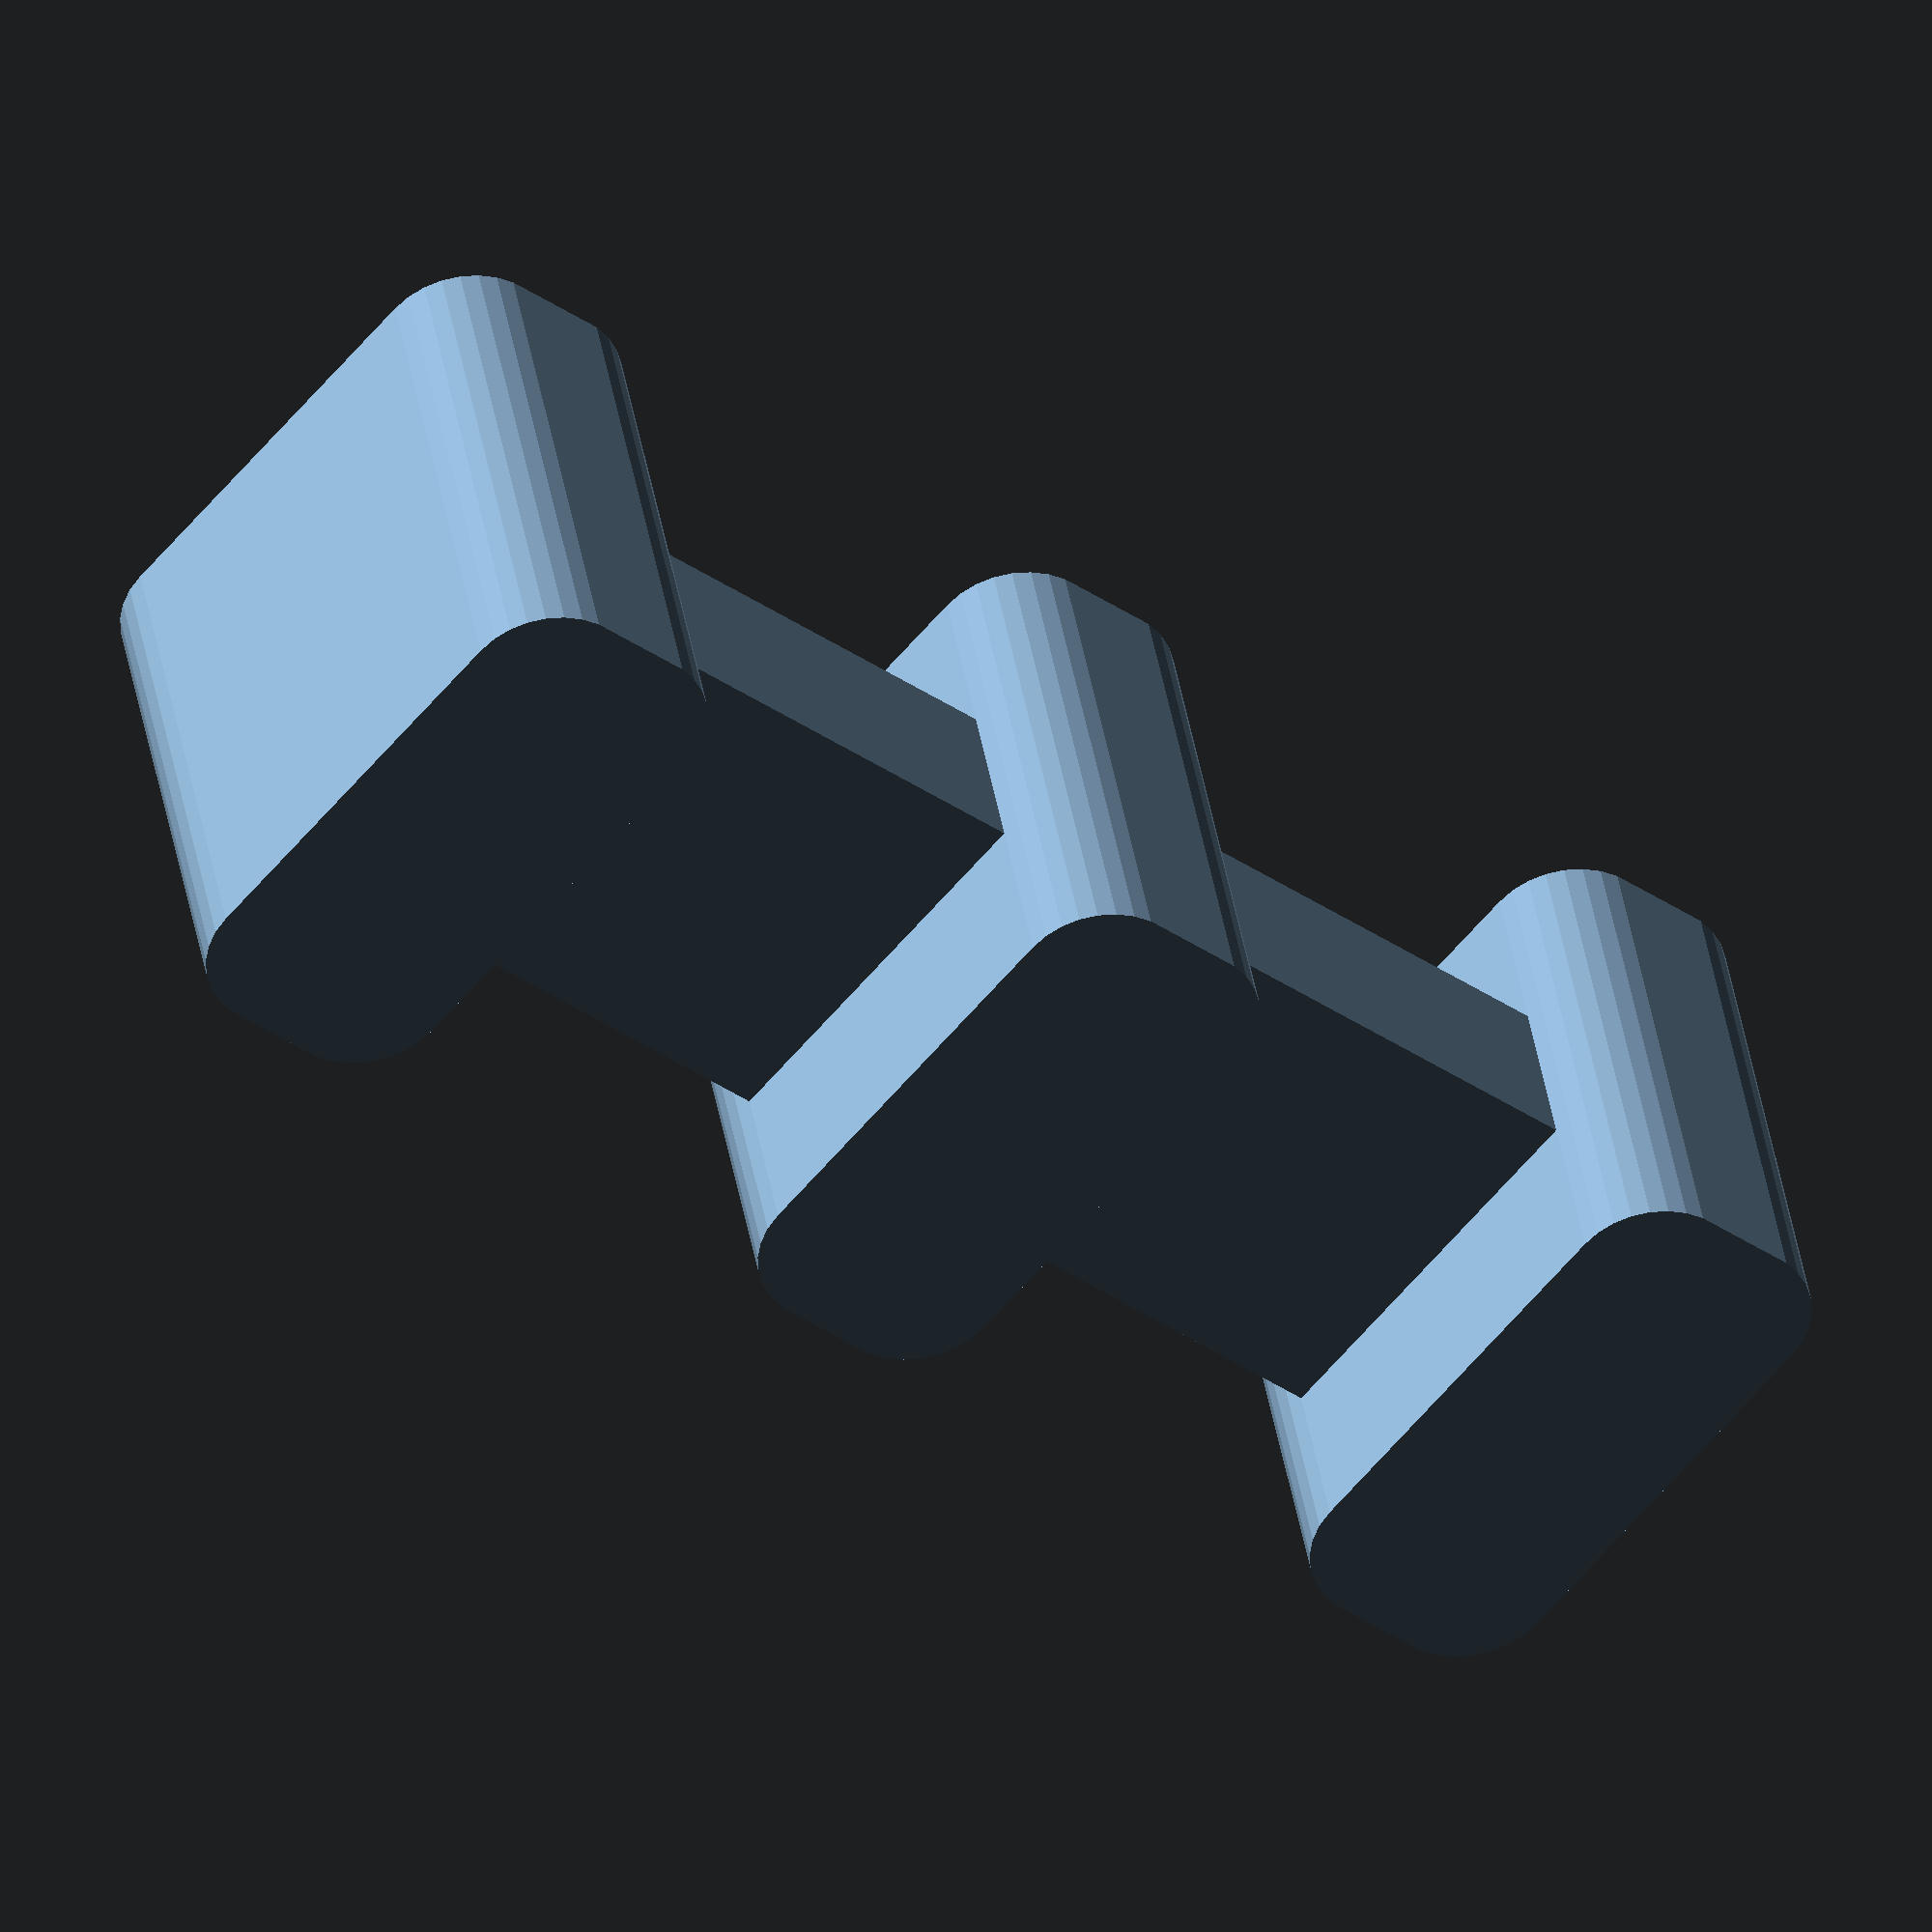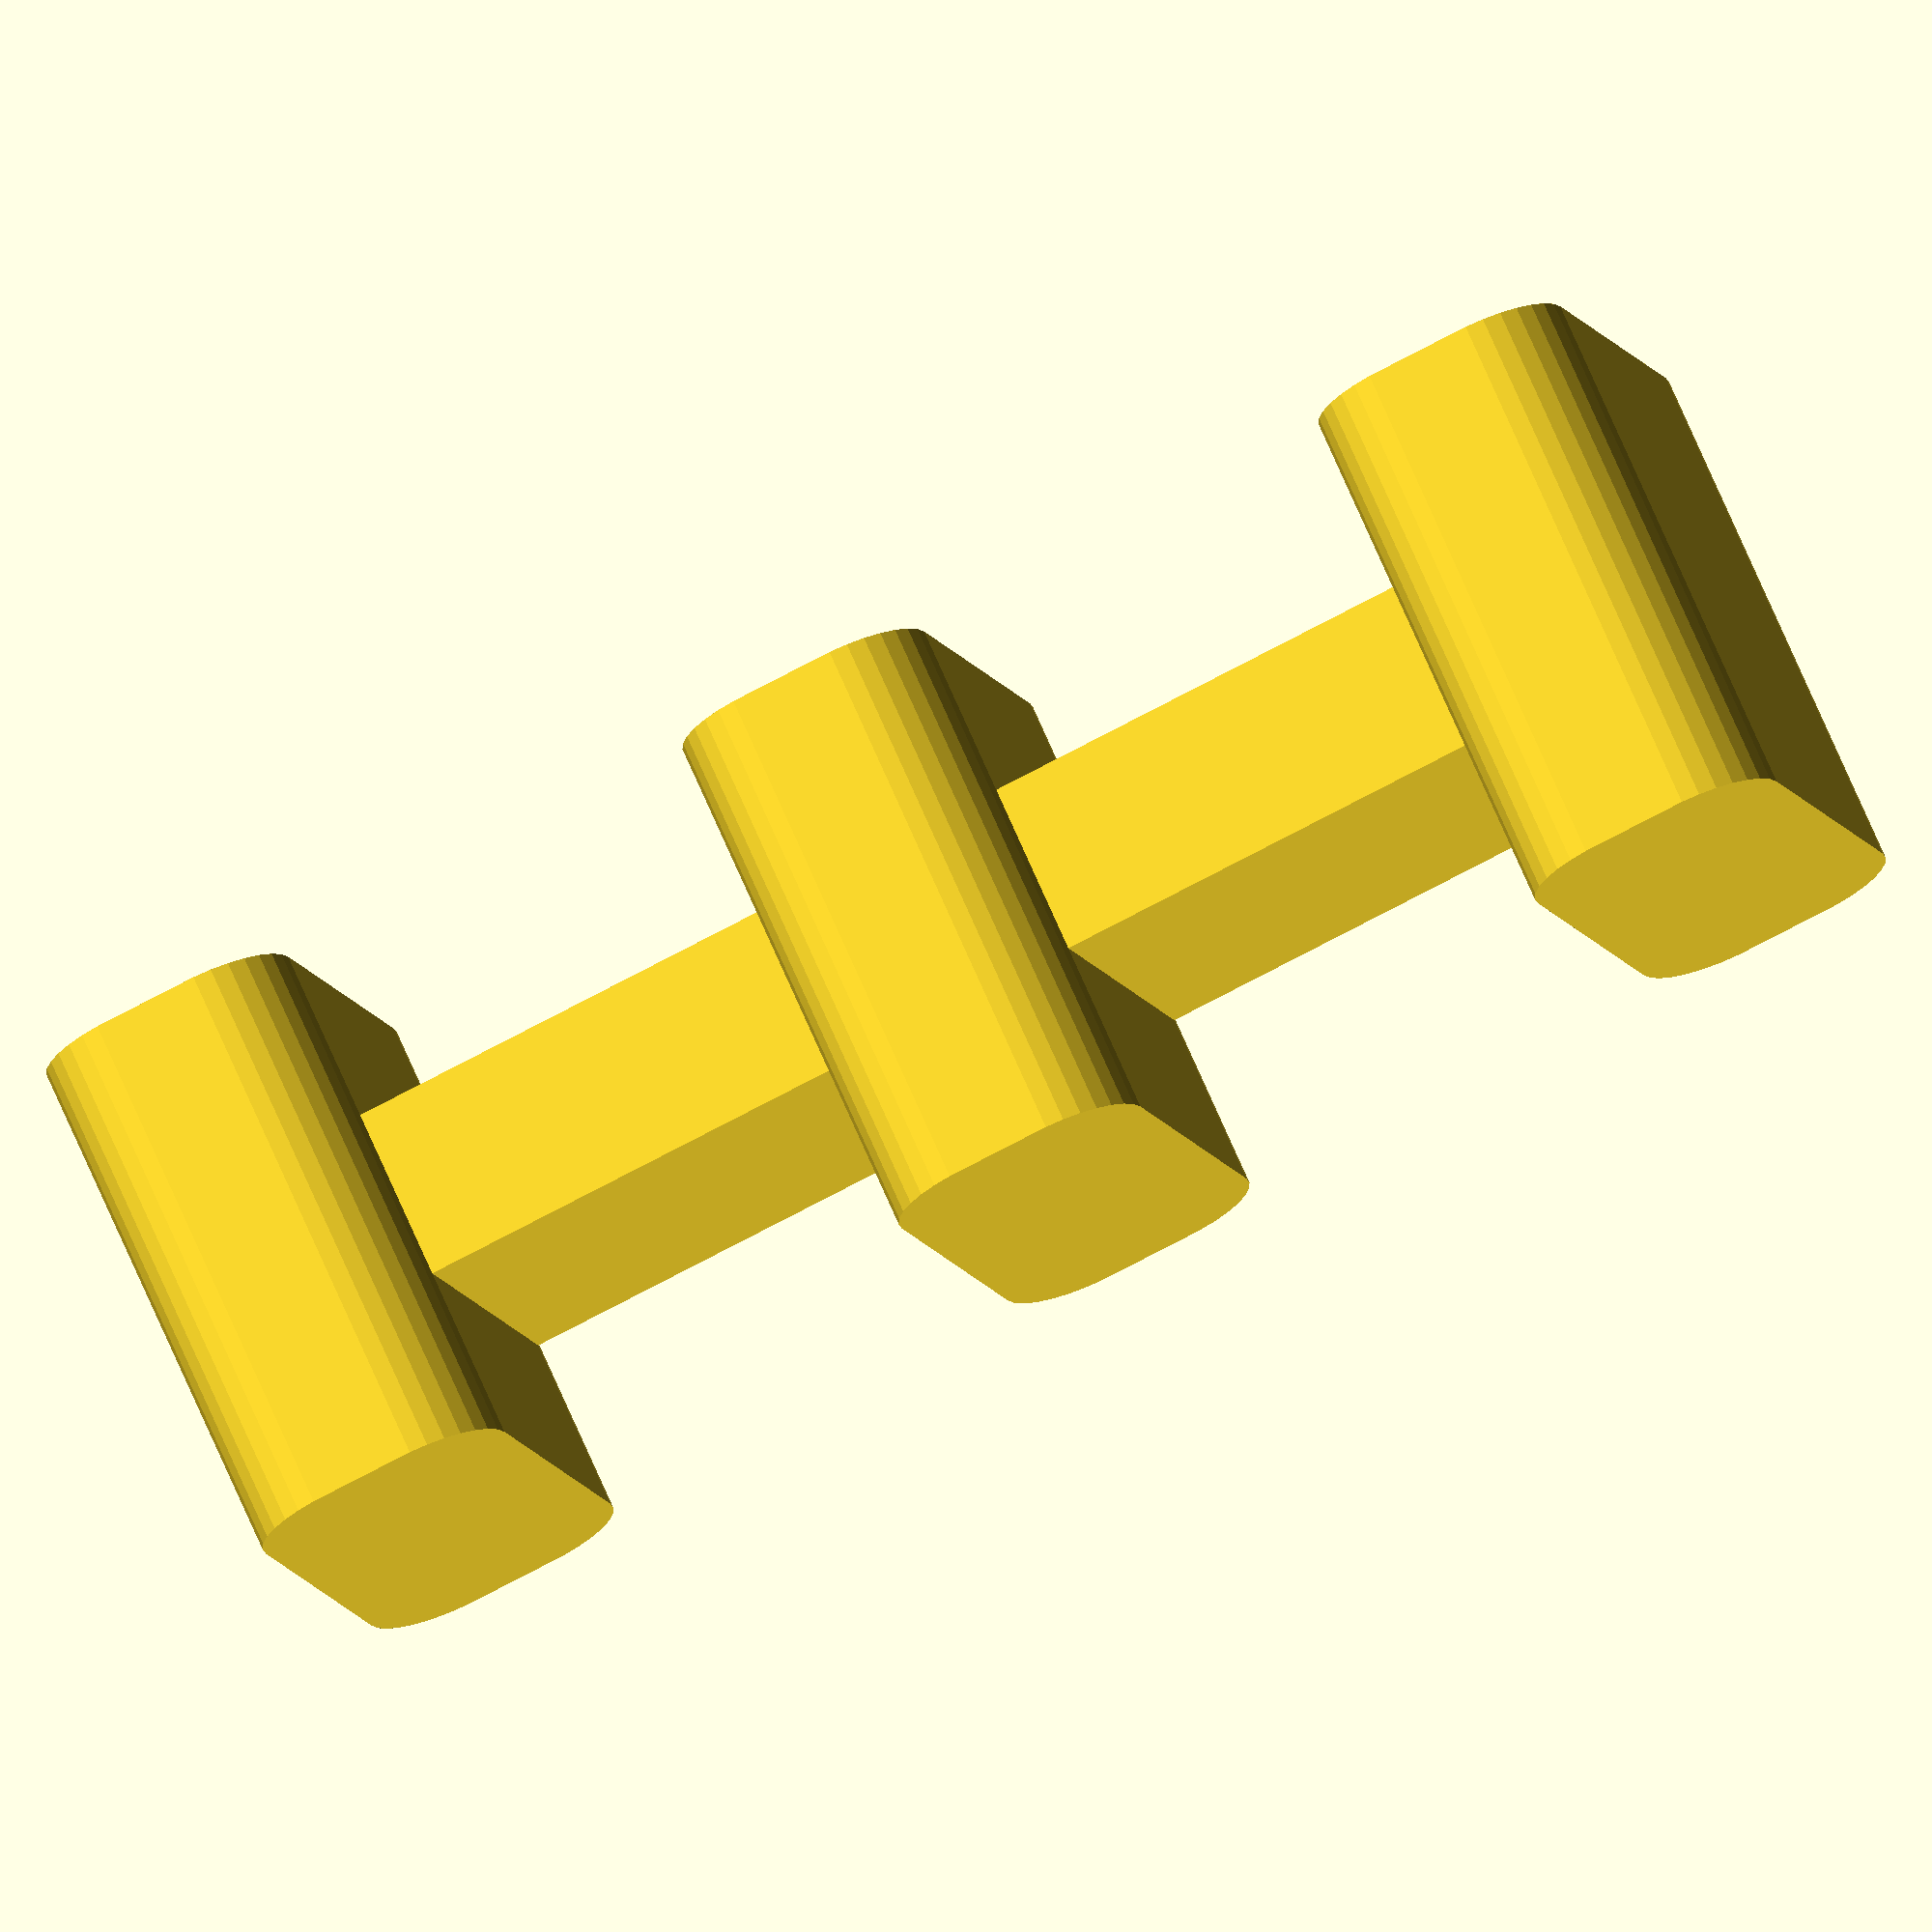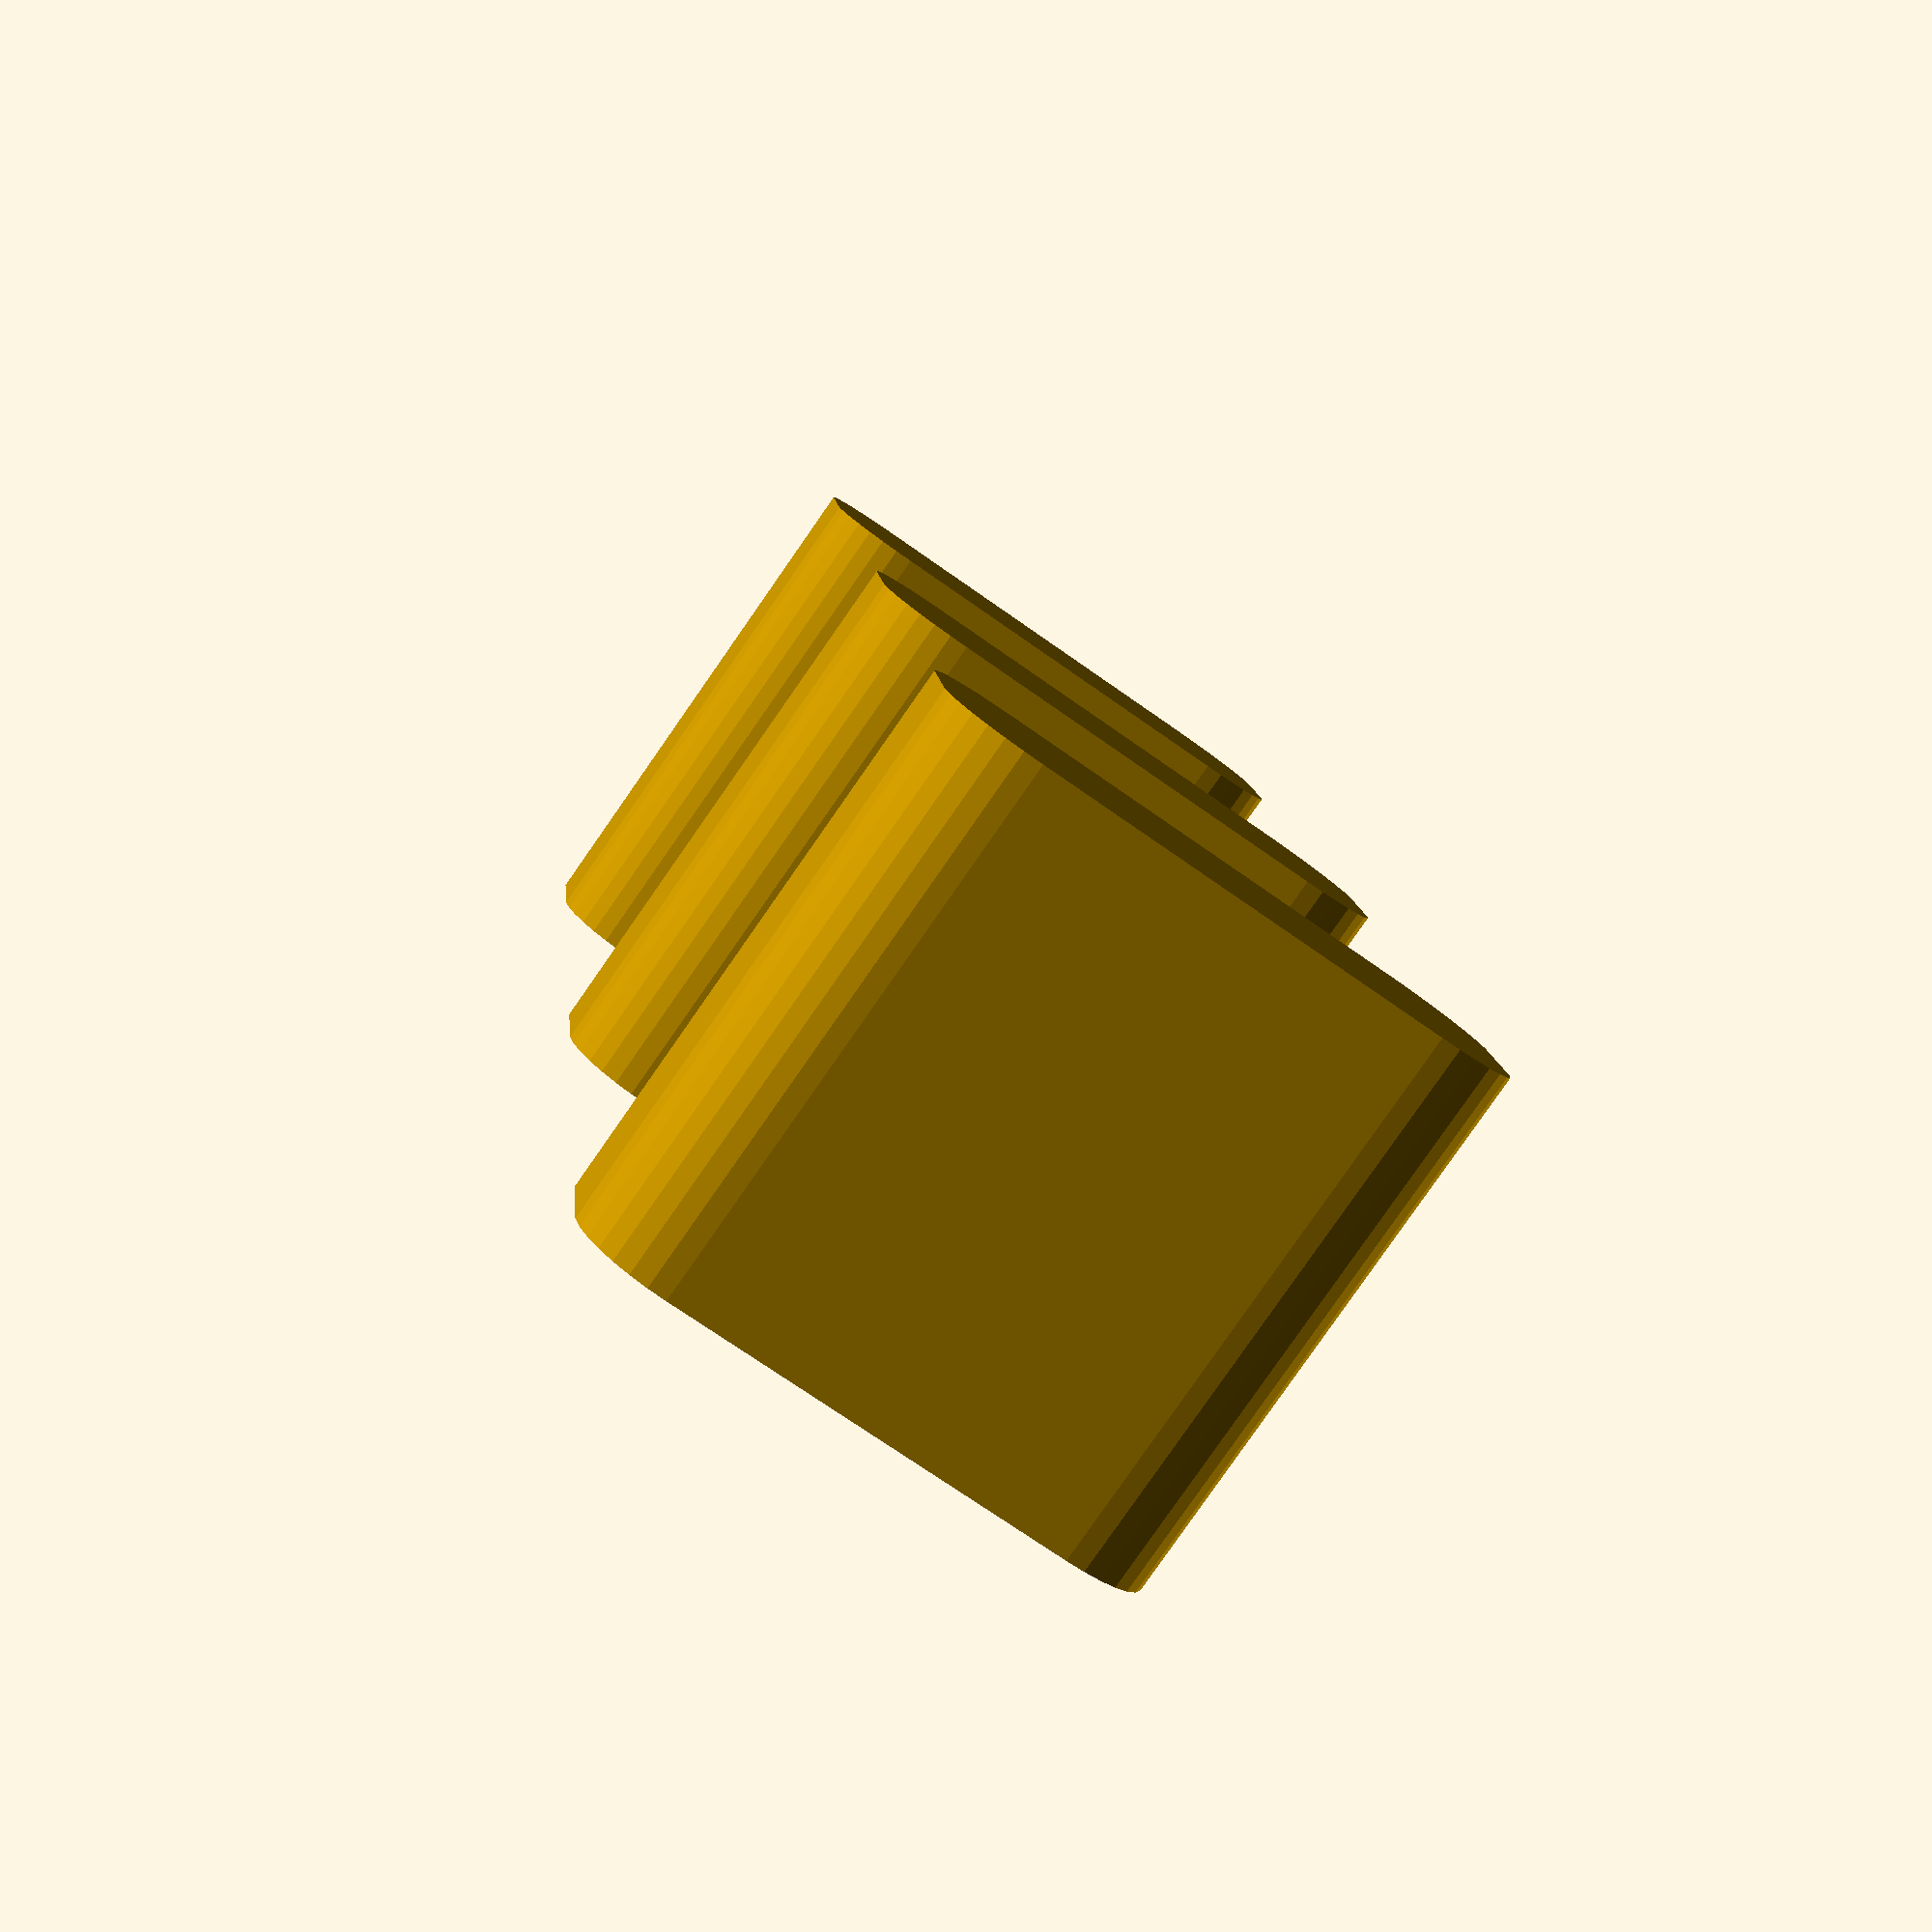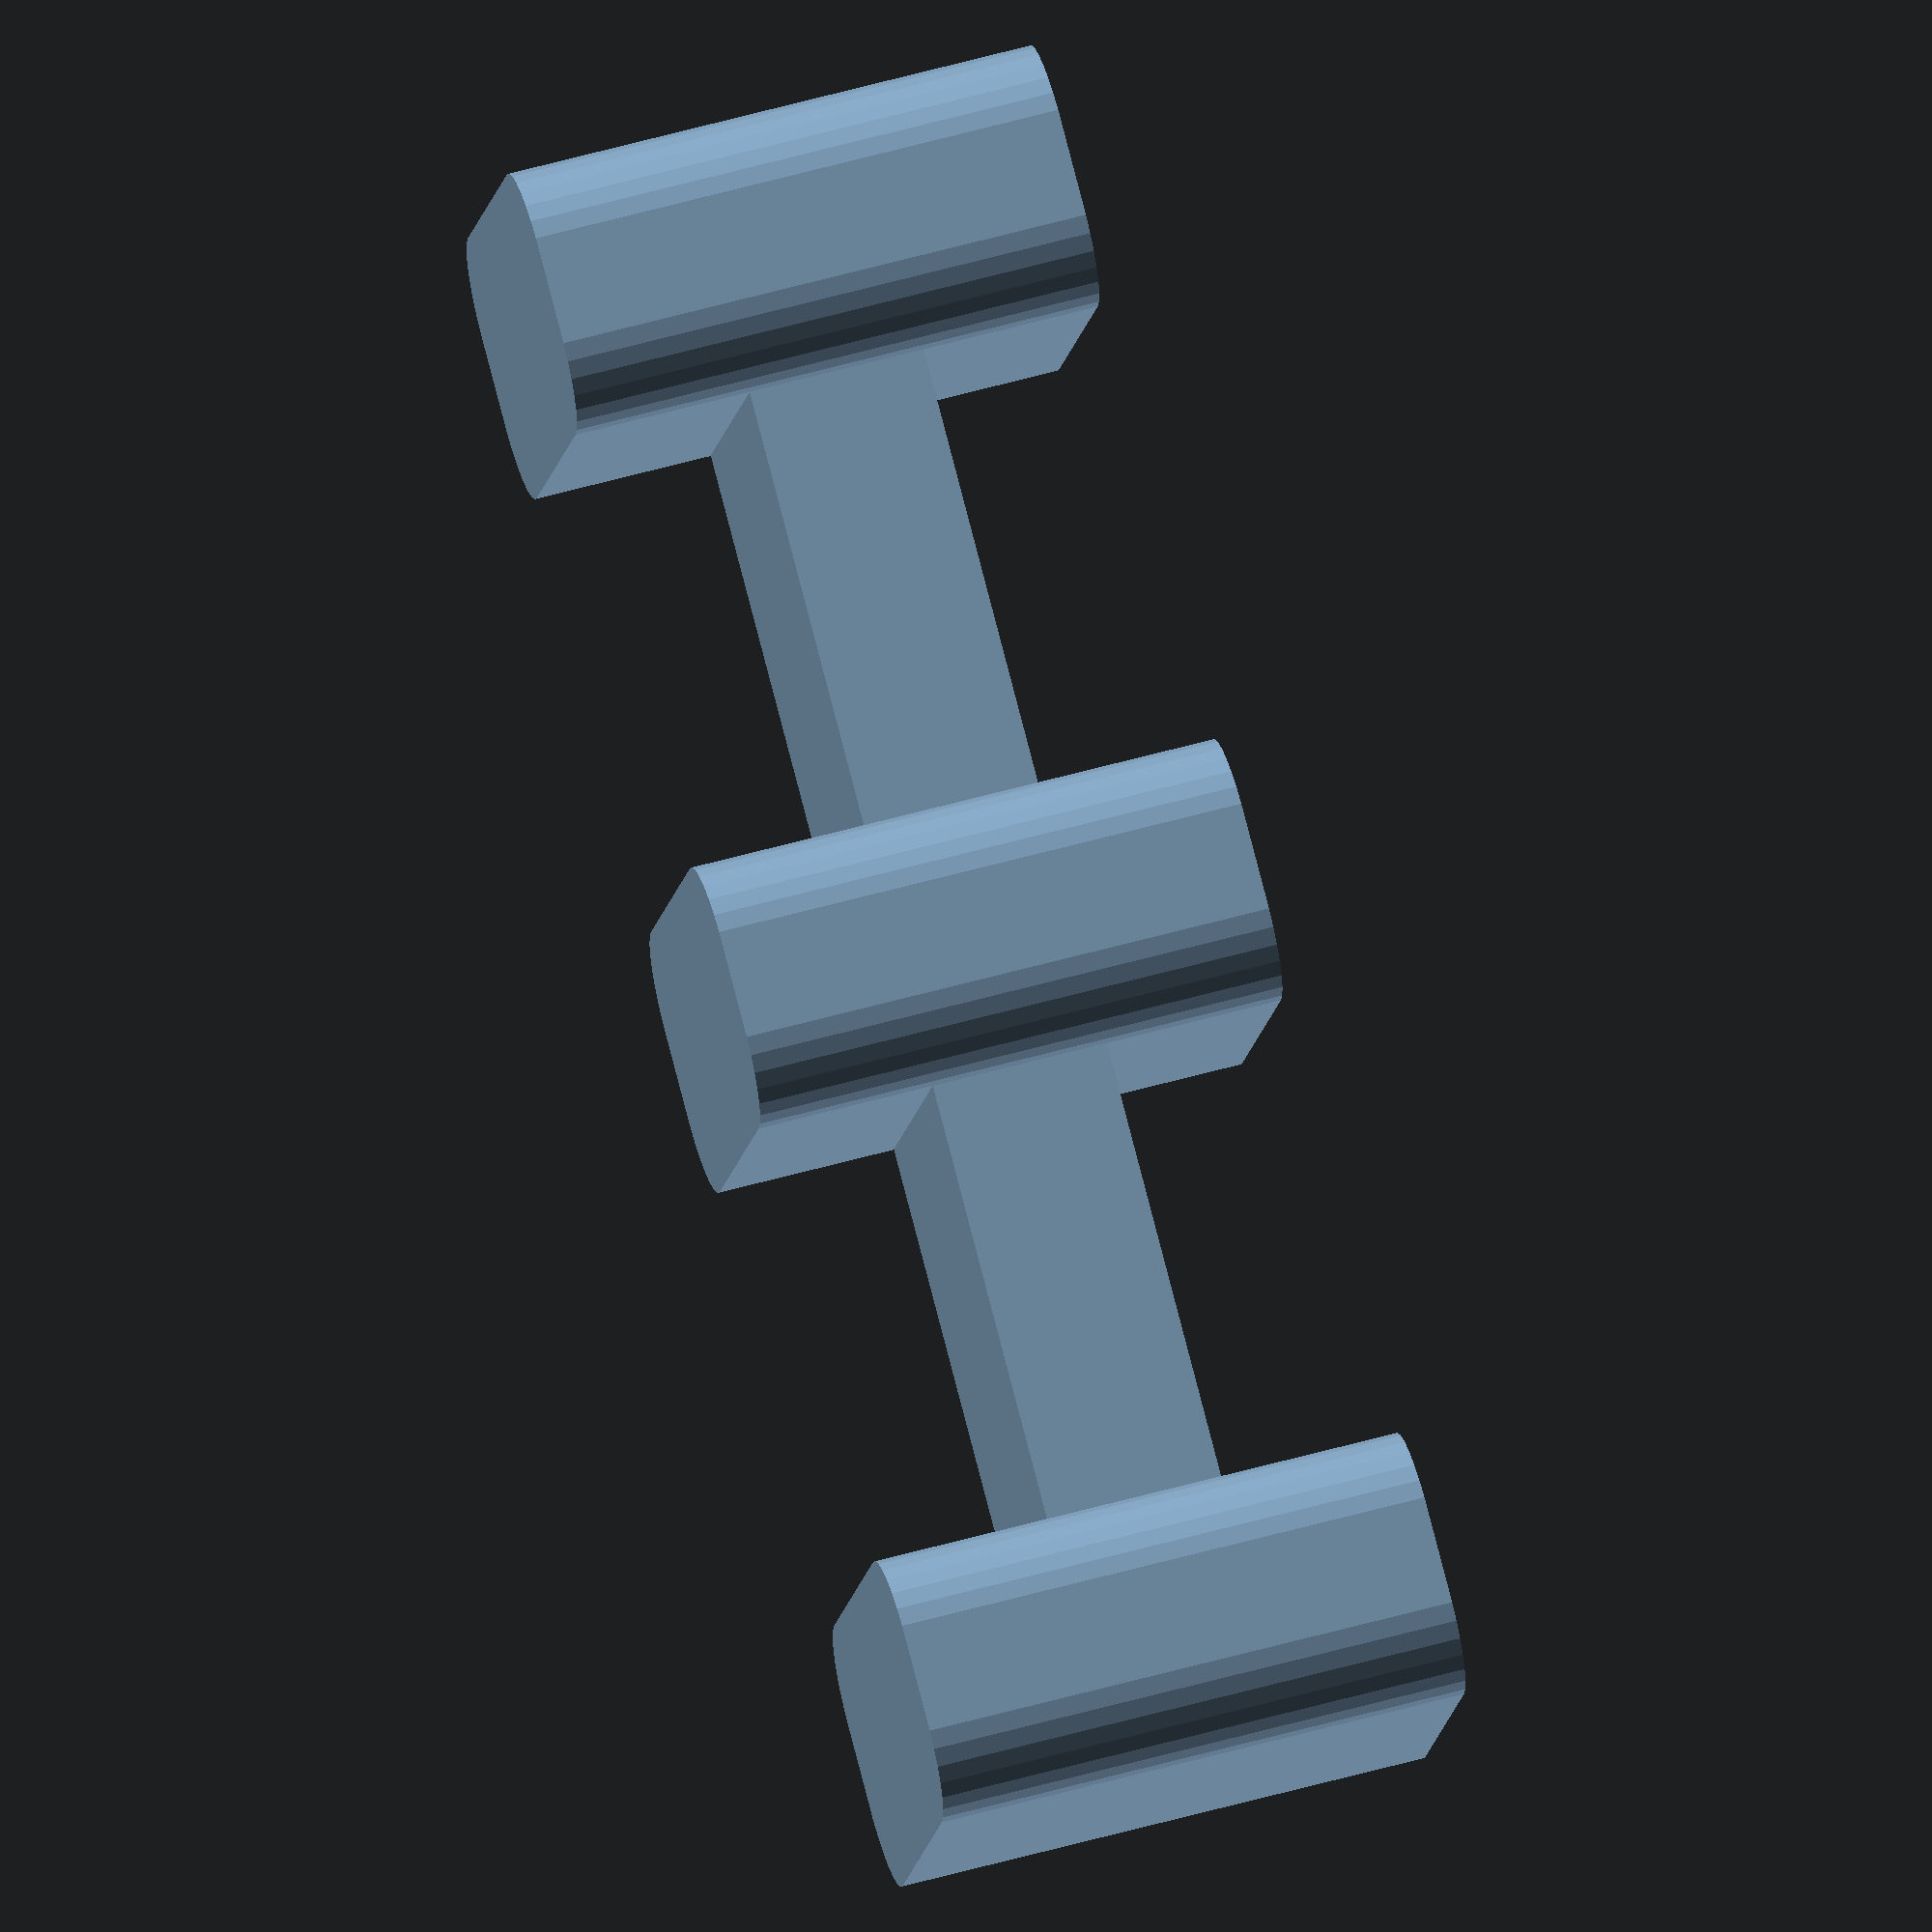
<openscad>
$fn=30;
height=12;
radius=2;
union(){
    hull(){
        translate([0,-4.5,0])cylinder(r=radius,h=height, center=true);
        translate([-2,4.5,0])cylinder(r=radius,h=height, center=true);
        translate([0,4.5,0])cylinder(r=radius,h=height, center=true);
        translate([-2,-4.5,0])cylinder(r=radius,h=height, center=true);
  }
  translate([7,0,0])cube([radius/0.2,radius+7,radius+2],center=true);
   translate([16,0,0]) hull(){
        translate([0,-4.5,0])cylinder(r=radius,h=height, center=true);
        translate([-2,4.5,0])cylinder(r=radius,h=height, center=true);
        translate([0,4.5,0])cylinder(r=radius,h=height, center=true);
        translate([-2,-4.5,0])cylinder(r=radius,h=height, center=true);
  }
   translate([23,0,0])cube([radius/0.2,radius+7,radius+2],center=true);
   translate([32,0,0]) hull(){
        translate([0,-4.5,0])cylinder(r=radius,h=height, center=true);
        translate([-2,4.5,0])cylinder(r=radius,h=height, center=true);
        translate([0,4.5,0])cylinder(r=radius,h=height, center=true);
        translate([-2,-4.5,0])cylinder(r=radius,h=height, center=true);
  }
}
</openscad>
<views>
elev=140.3 azim=219.4 roll=189.1 proj=o view=wireframe
elev=107.3 azim=163.5 roll=203.5 proj=o view=solid
elev=82.1 azim=276.0 roll=145.1 proj=p view=solid
elev=119.0 azim=339.3 roll=285.7 proj=o view=wireframe
</views>
